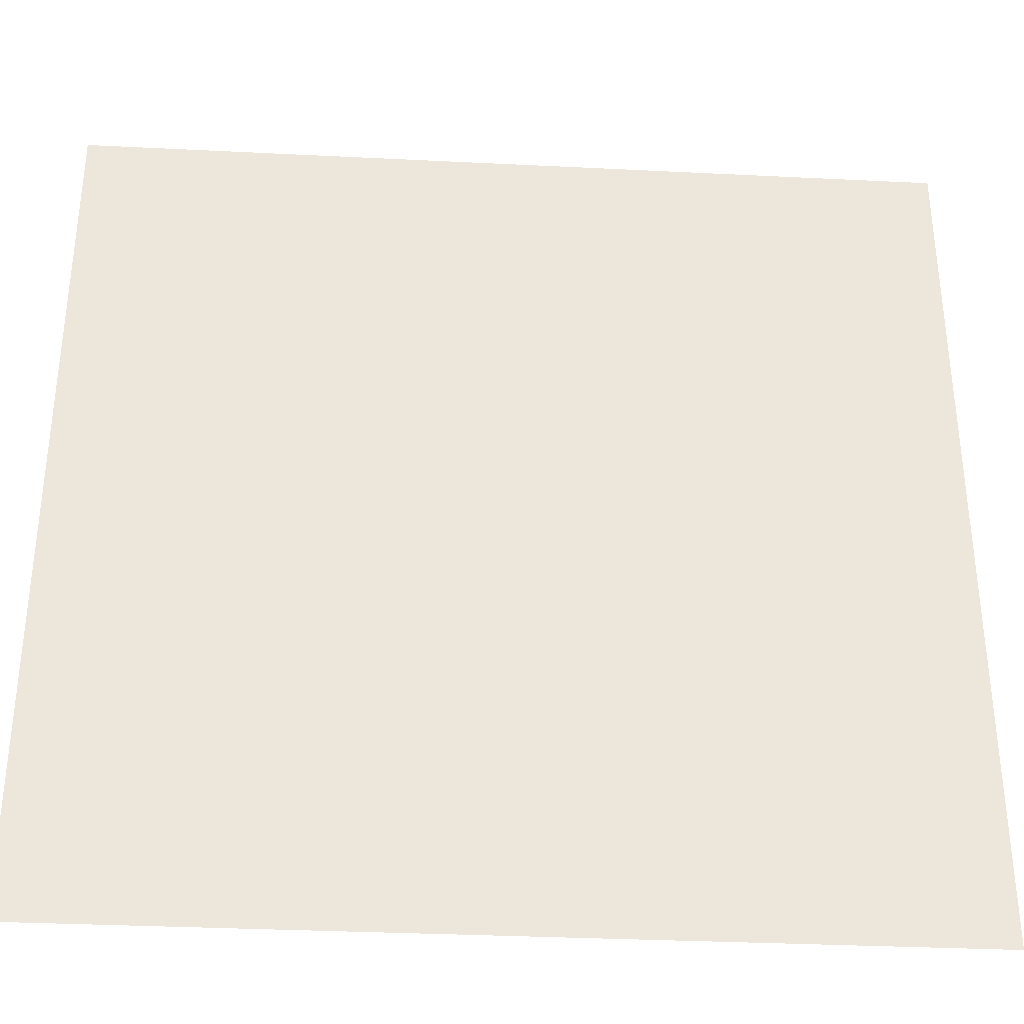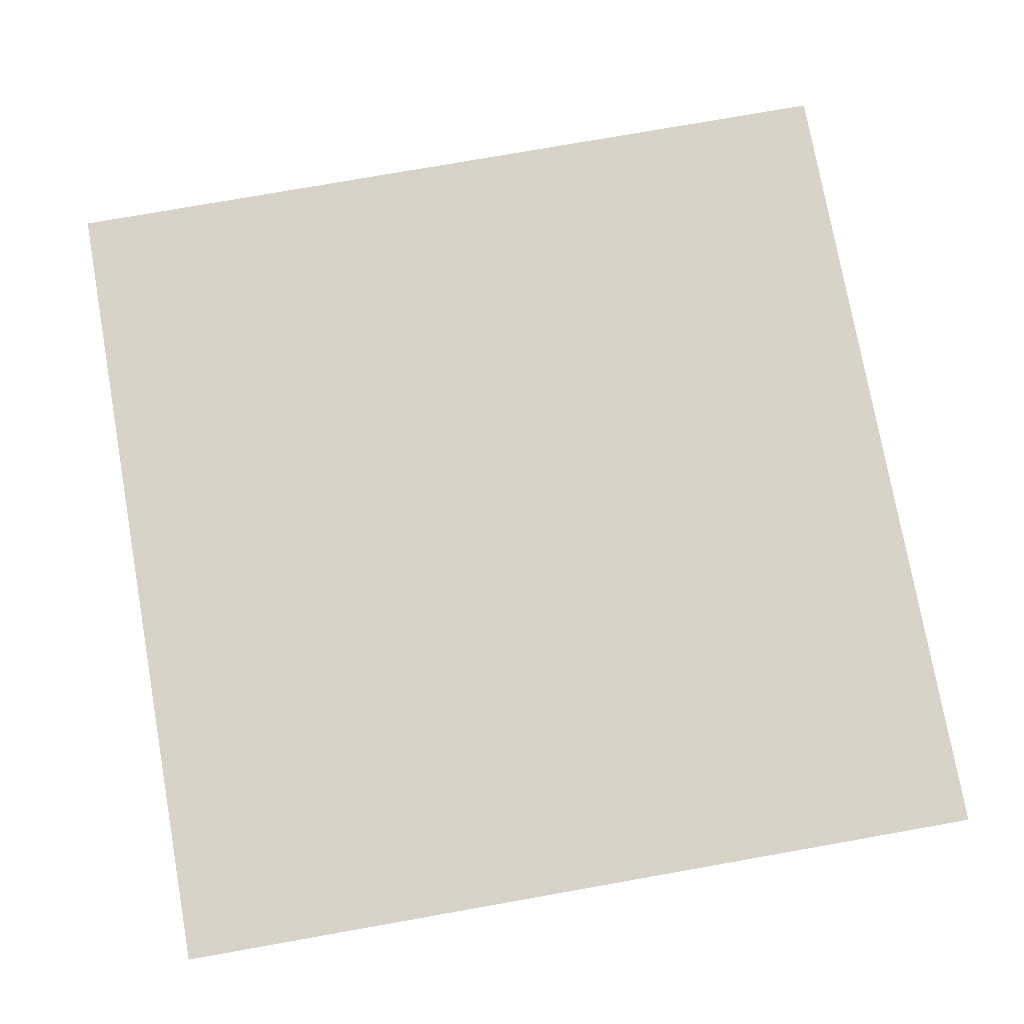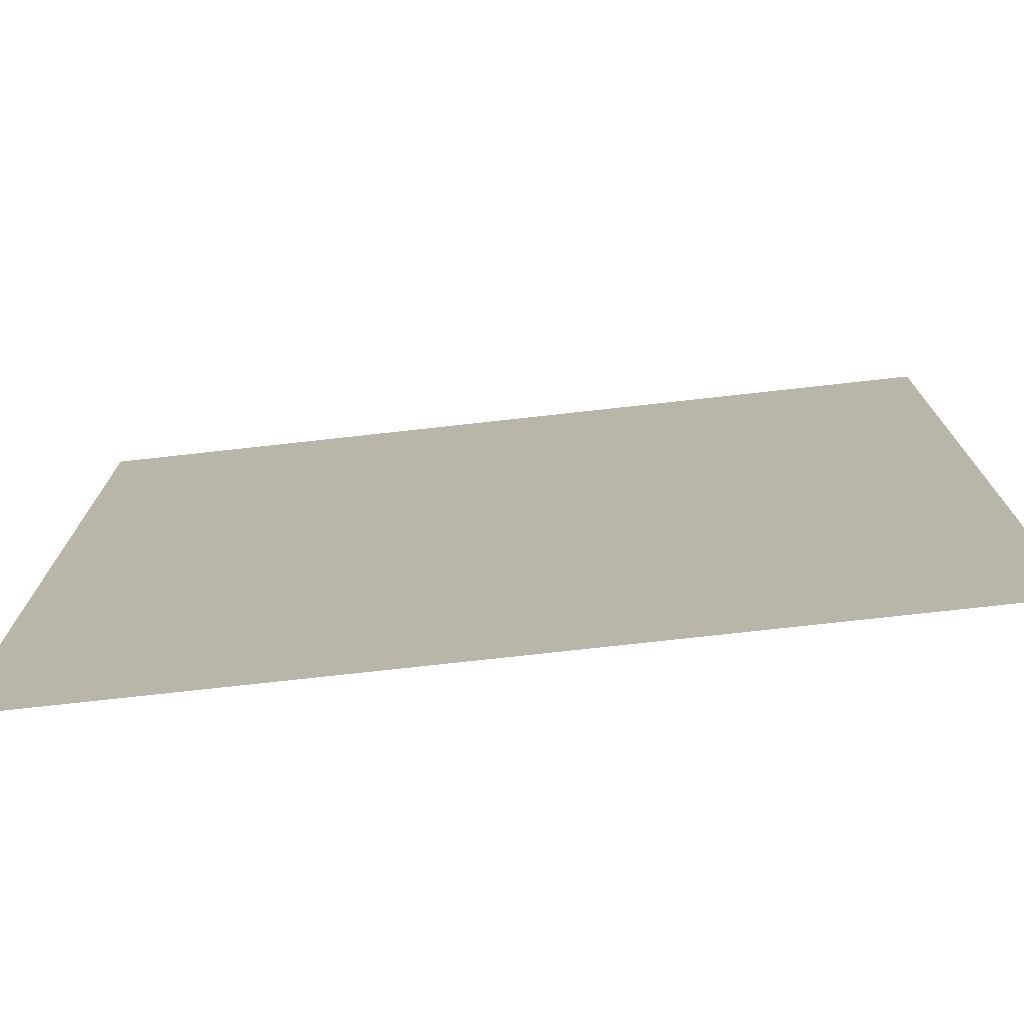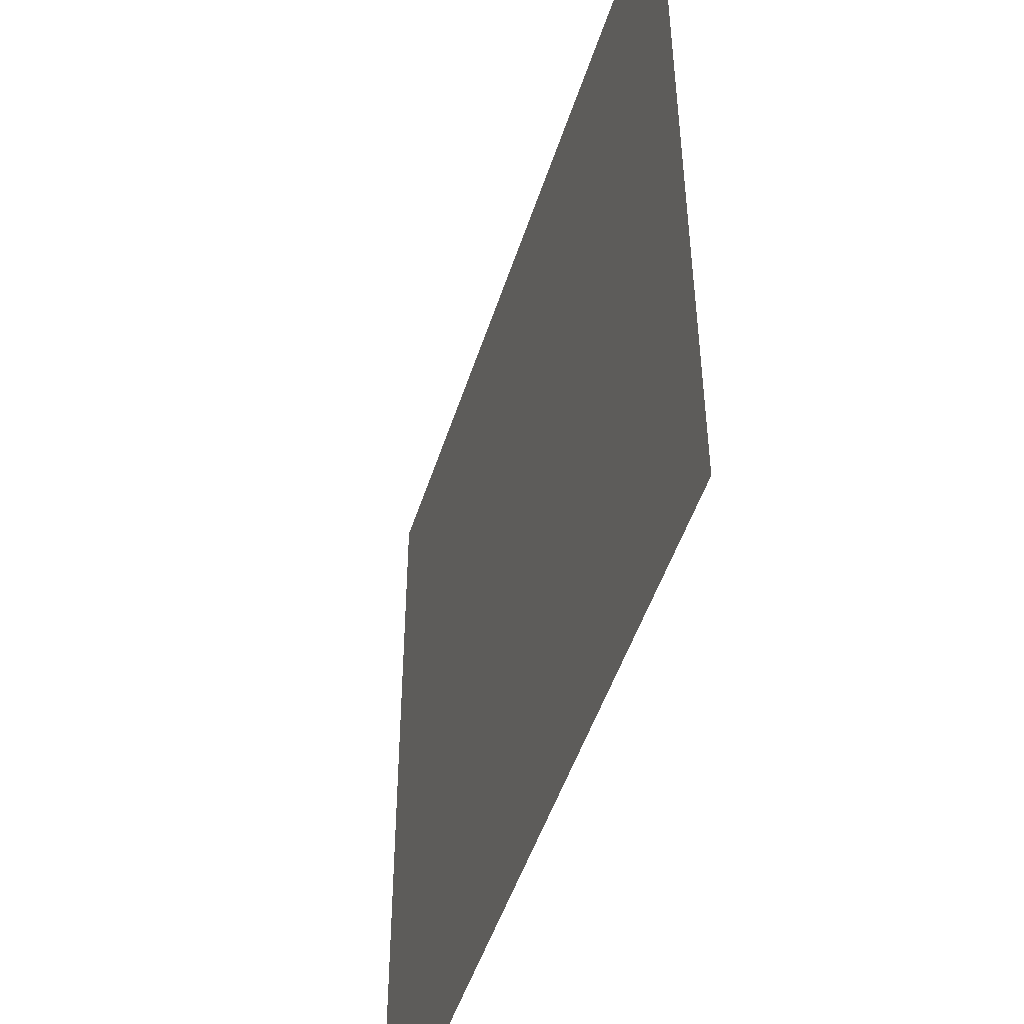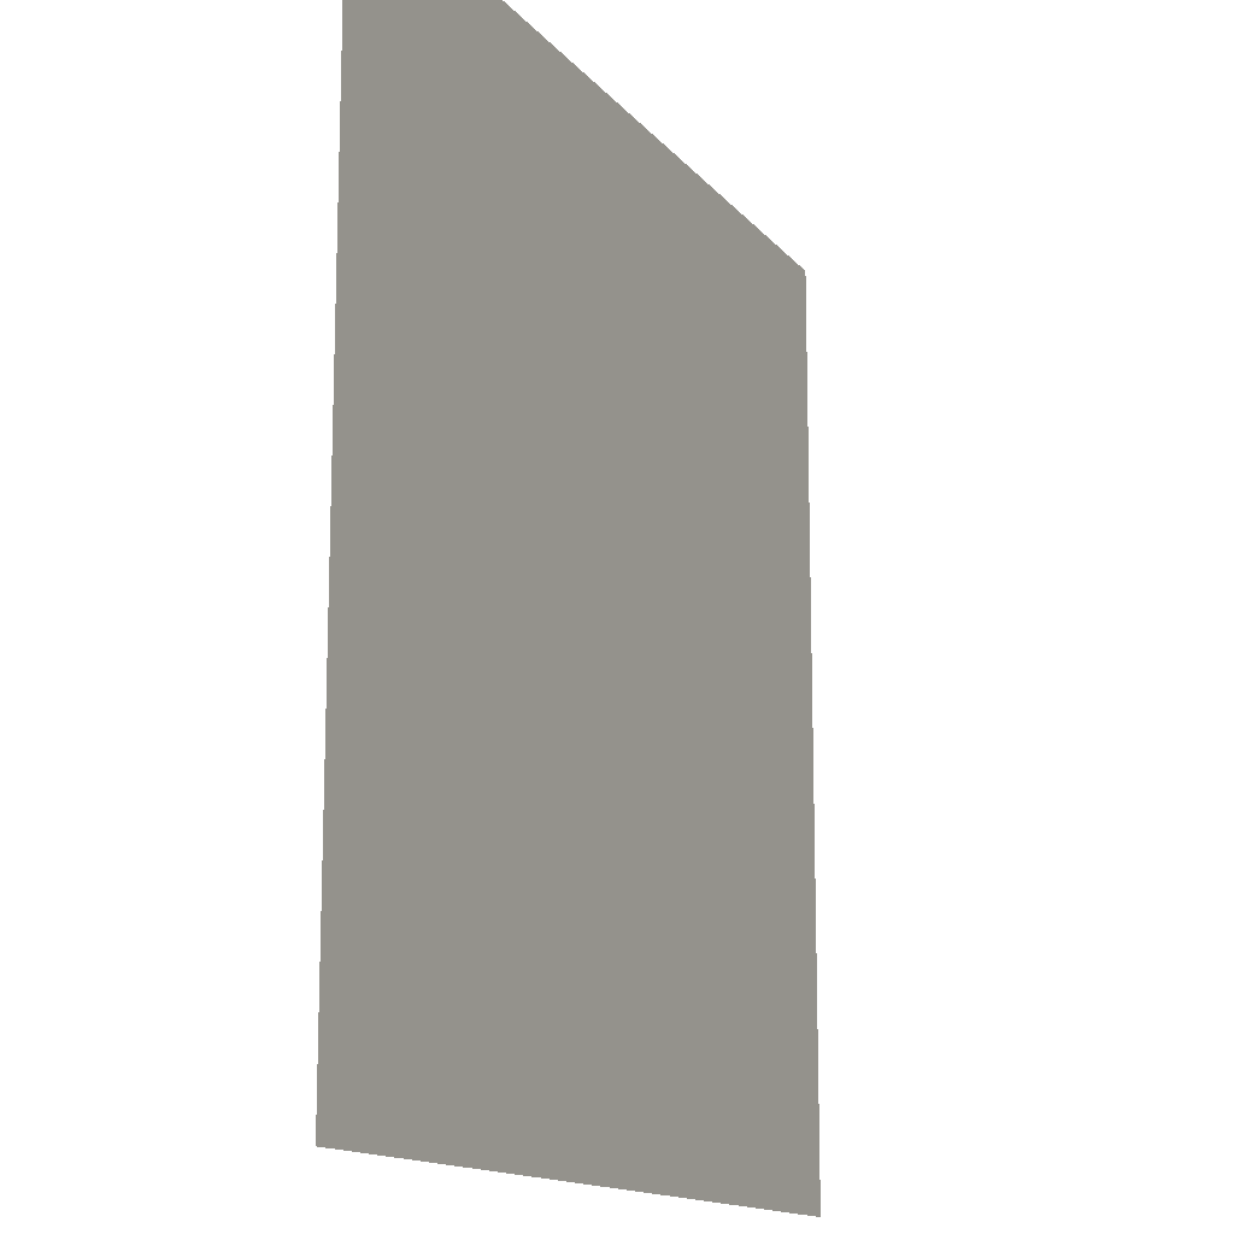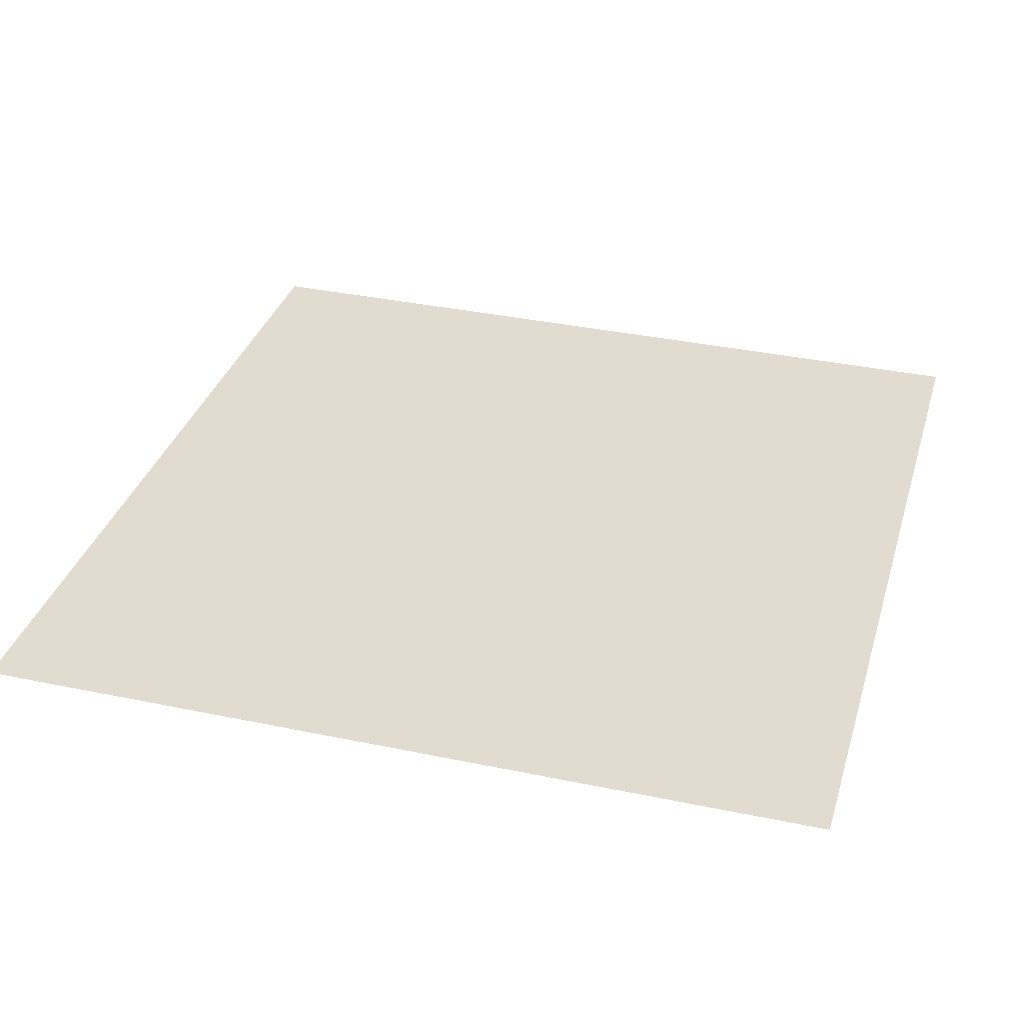
<metadata>
{"format":"obj","ext":"obj","renderer":"f3d","projection":"perspective","resolution":1024,"background":"white","views":[{"elev":-35.0,"azim":176.0,"up":"+Y"},{"elev":75.9,"azim":-10.1,"up":"+Z"},{"elev":-75.6,"azim":6.6,"up":"+Y"},{"elev":-48.7,"azim":72.9,"up":"+Y"},{"elev":-14.2,"azim":114.6,"up":"+Y"},{"elev":34.2,"azim":-73.9,"up":"+Z"}]}
</metadata>
<code>
o FridgeDrawer1_14_FridgeDrawer1C2_1_GeomSubset_3
v -0.000957 0.0301 -1.041
v -0.000948 0.0301 -1.041
v -0.000957 0.03011 -1.041
v -0.000948 0.03011 -1.041
v -0.000957 0.0301 -1.041
v -0.000948 0.0301 -1.041
v -0.000957 0.03011 -1.041
v -0.000948 0.03011 -1.041
v -0.000957 0.0301 -1.041
v -0.000948 0.0301 -1.041
v -0.000957 0.03011 -1.041
v -0.000948 0.03011 -1.041
v -0.000957 0.0301 -1.041
v -0.000948 0.0301 -1.041
v -0.000957 0.03011 -1.041
v -0.000948 0.03011 -1.041
v -0.000957 0.0301 -1.041
v -0.000948 0.0301 -1.041
v -0.000957 0.03011 -1.041
v -0.000948 0.03011 -1.041
v -0.000957 0.0301 -1.041
v -0.000948 0.0301 -1.041
v -0.000957 0.03011 -1.041
v -0.000948 0.03011 -1.041
v -0.000957 0.0301 -1.041
v -0.000948 0.0301 -1.041
v -0.000957 0.03011 -1.041
v -0.000948 0.03011 -1.041
v -0.4609 0.1467 0.2835
v -0.02952 0.1467 0.2835
v -0.4609 0.0771 0.1657
v -0.4609 0.07215 0.1627
v -0.02952 0.07215 0.1627
v -0.02952 0.0771 0.1657
v -0.4609 0.1467 0.2916
v -0.4609 0.0771 0.2916
v -0.4609 0.07215 0.2916
v -0.4609 -0.1804 0.2916
v -0.02952 0.0771 0.2916
v -0.02952 0.1467 0.2916
v -0.02952 0.07215 0.2916
v -0.02952 -0.1804 0.2916
v -0.02952 -0.1436 0.1627
v -0.02952 -0.164 0.1853
v -0.4609 -0.164 0.1853
v -0.4609 -0.1436 0.1627
v -0.4609 -0.1625 0.1767
v -0.02952 -0.1625 0.1767
v -0.4609 -0.158 0.1693
v -0.02952 -0.158 0.1693
v -0.4609 -0.1514 0.1644
v -0.02952 -0.1514 0.1644
v -0.4562 0.1383 0.2862
v -0.0342 0.1383 0.2862
v -0.03679 0.07246 0.1713
v -0.4536 0.07246 0.1713
v -0.03405 -0.1554 0.1871
v -0.03668 -0.1736 0.2929
v -0.4537 -0.1736 0.2929
v -0.4564 -0.1554 0.1871
v -0.03679 0.07046 0.1701
v -0.4536 0.07047 0.1701
v -0.4508 0.0771 0.2916
v -0.4537 0.1397 0.2916
v -0.4508 0.07215 0.2916
v -0.03412 -0.1544 0.1804
v -0.03412 -0.1518 0.1762
v -0.03412 -0.148 0.1734
v -0.03407 -0.1427 0.1724
v -0.03965 0.07215 0.2916
v -0.03668 0.1397 0.2916
v -0.03965 0.0771 0.2916
v -0.4564 -0.1427 0.1724
v -0.4563 -0.148 0.1734
v -0.4563 -0.1518 0.1762
v -0.4563 -0.1544 0.1804
v -0.4513 0.07181 0.2669
v -0.4544 -0.1691 0.2669
v -0.03907 0.0718 0.2669
v -0.03906 0.07615 0.2669
v -0.03464 0.1272 0.2669
v -0.03604 -0.1691 0.2669
v -0.4514 0.07615 0.2669
v -0.4558 0.1272 0.2669
v -0.4609 0.1369 0.2669
v -0.02952 0.1369 0.2669
v -0.02952 -0.1766 0.2669
v -0.4609 -0.1766 0.2669
v -0.4609 0.0771 0.2669
v -0.4609 0.07215 0.2669
v -0.02952 0.07215 0.2669
v -0.02952 0.0771 0.2669
v -0.4609 -0.1943 0.2916
v -0.02952 -0.1943 0.2916
v -0.02952 -0.1905 0.2669
v -0.4609 -0.1905 0.2669
f 13 14 16 15

</code>
